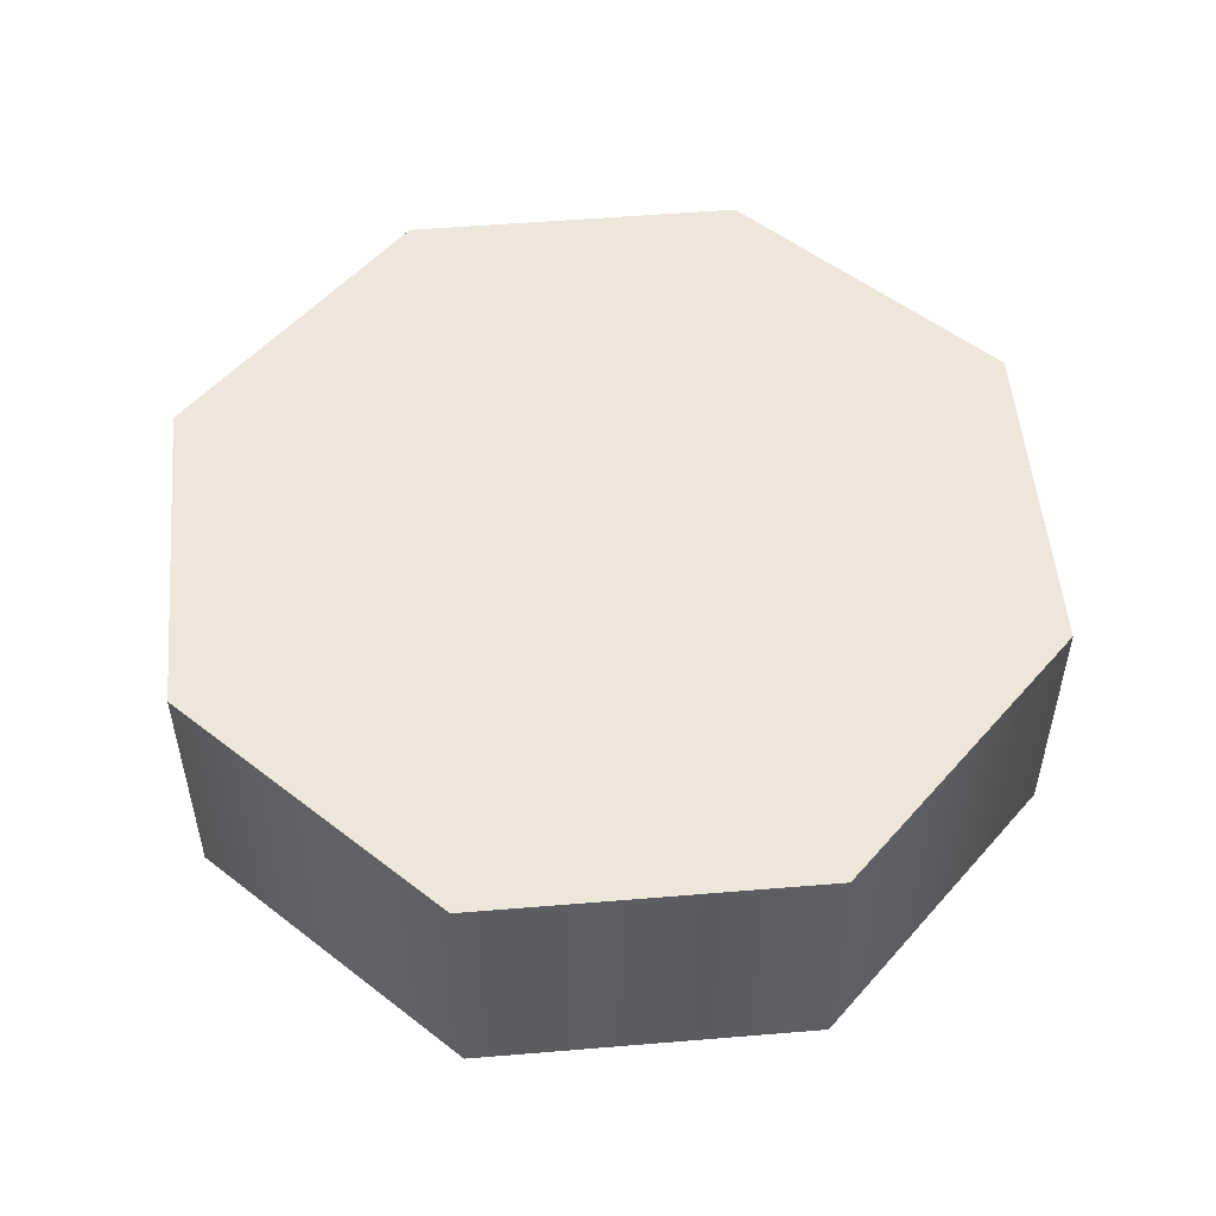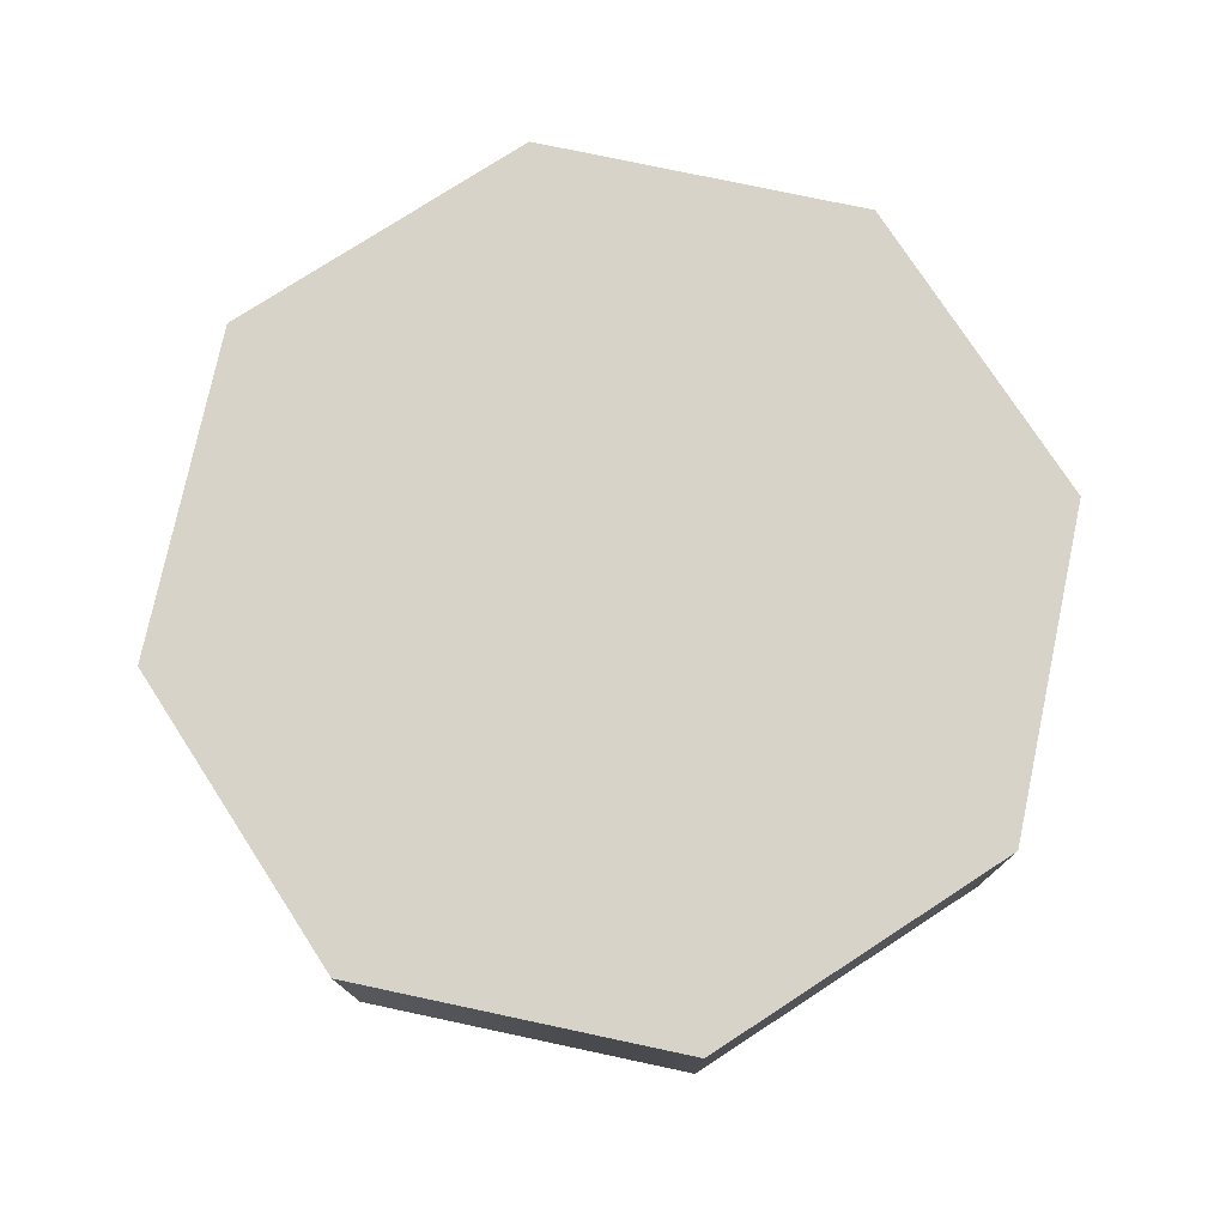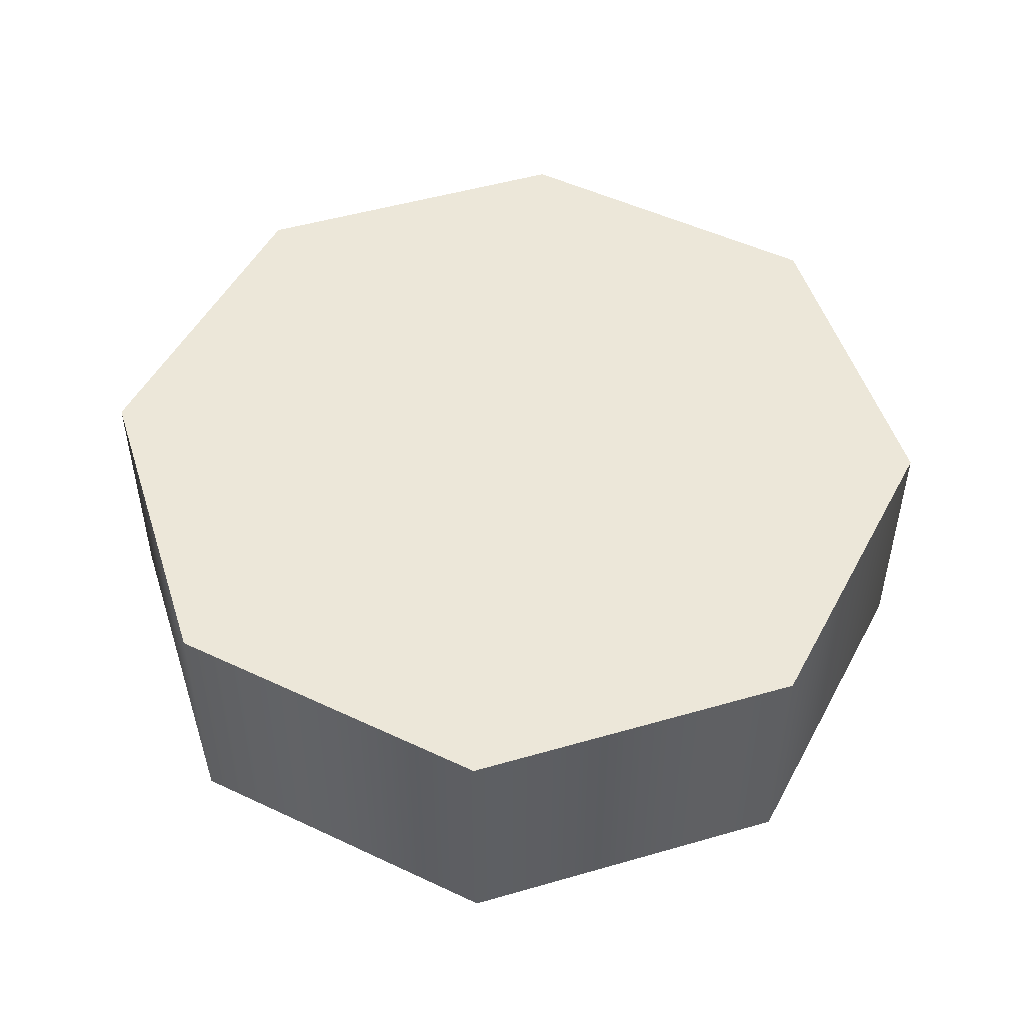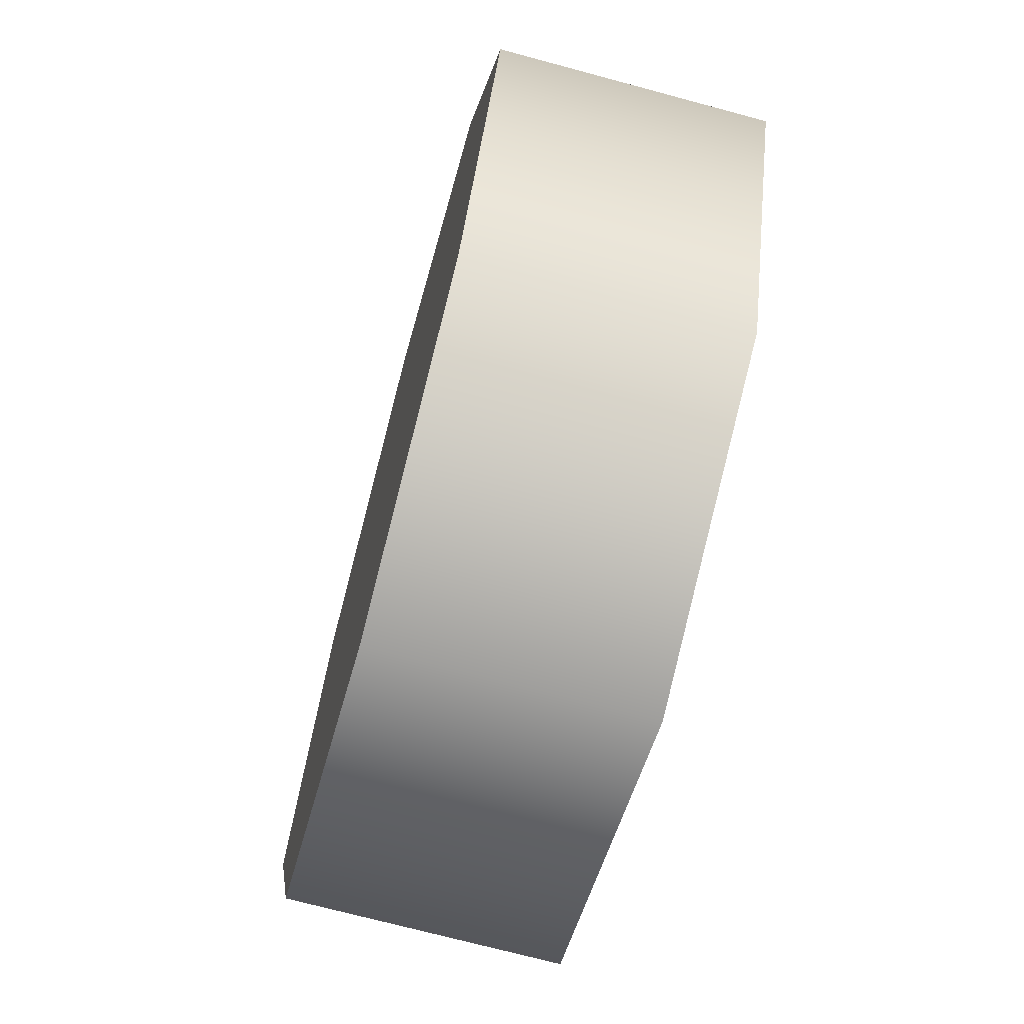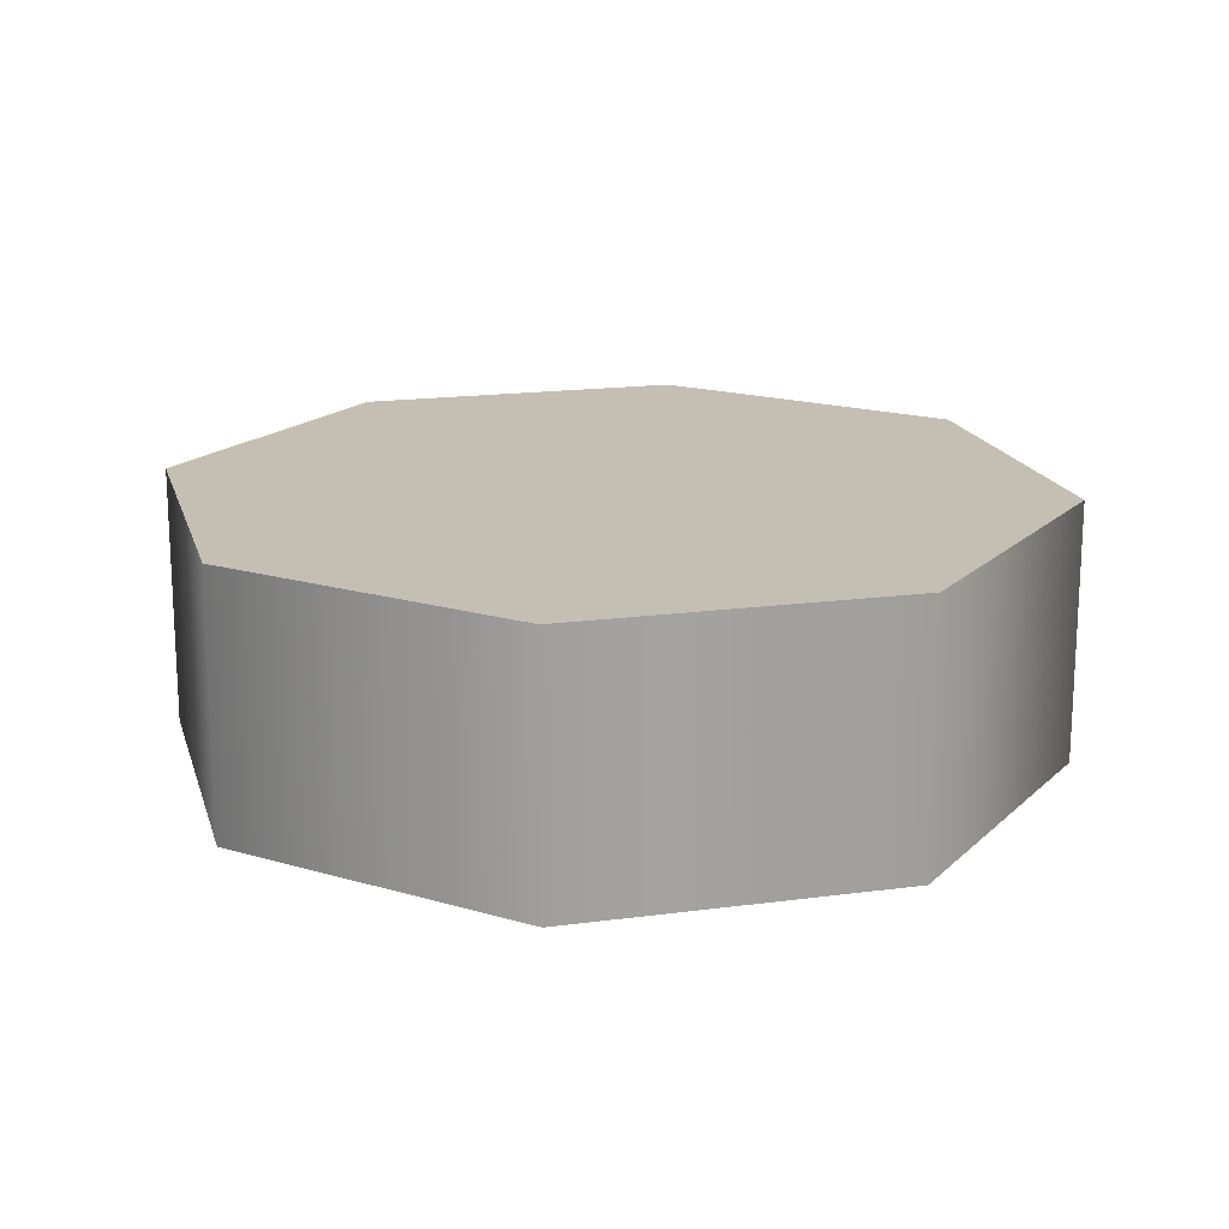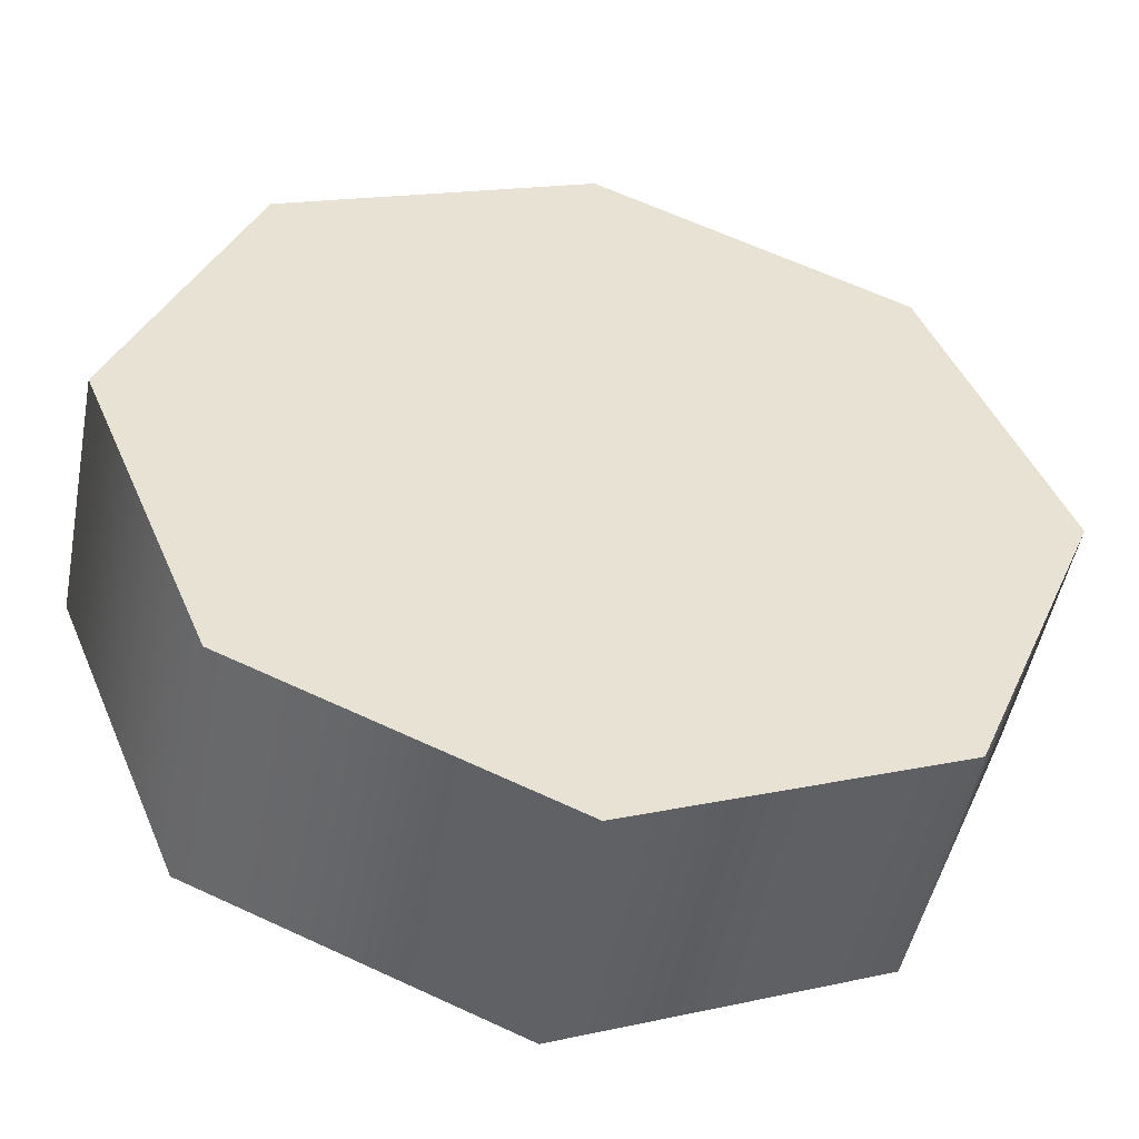
<metadata>
{"format":"obj","ext":"obj","renderer":"f3d","projection":"perspective","resolution":1024,"background":"white","views":[{"elev":52.6,"azim":-27.6,"up":"+Y"},{"elev":76.8,"azim":-55.5,"up":"+Y"},{"elev":50.2,"azim":4.9,"up":"+Y"},{"elev":-71.1,"azim":74.9,"up":"+Z"},{"elev":17.6,"azim":-127.3,"up":"+Y"},{"elev":-49.7,"azim":169.1,"up":"+Z"}]}
</metadata>
<code>
g FrontLeft
v -0.3 0 0
v -0.3 0.1774 -1.923e-08
v -0.2121 0 0.2121
v -0.2121 0.1774 0.2121
v -0.2121 0 0.2121
v -0.2121 0.1774 0.2121
v 1.311e-08 0 0.3
v 1.311e-08 0.1774 0.3
v 1.311e-08 0 0.3
v 1.311e-08 0.1774 0.3
v 0.2121 0 0.2121
v 0.2121 0.1774 0.2121
v 0.2121 0 0.2121
v 0.2121 0.1774 0.2121
v 0.3 0 -2.623e-08
v 0.3 0.1774 -4.546e-08
v 0.3 0 -2.623e-08
v 0.3 0.1774 -4.546e-08
v 0.2121 0 -0.2121
v 0.2121 0.1774 -0.2121
v 0.2121 0 -0.2121
v 0.2121 0.1774 -0.2121
v -3.577e-09 0 -0.3
v -3.577e-09 0.1774 -0.3
v -3.577e-09 0 -0.3
v -3.577e-09 0.1774 -0.3
v -0.2121 0 -0.2121
v -0.2121 0.1774 -0.2121
v -0.2121 0 -0.2121
v -0.2121 0.1774 -0.2121
v -0.3 0 0
v -0.3 0.1774 -1.923e-08
v -0.2121 0 0.2121
v 0 0 0
v -0.3 0 0
v 1.311e-08 0 0.3
v 0.2121 0 0.2121
v 0.3 0 -2.623e-08
v 0.2121 0 -0.2121
v -3.577e-09 0 -0.3
v -0.2121 0 -0.2121
v -0.3 0.1774 -1.923e-08
v 0 0.1774 -1.923e-08
v -0.2121 0.1774 0.2121
v 1.311e-08 0.1774 0.3
v 0.2121 0.1774 0.2121
v 0.3 0.1774 -4.546e-08
v 0.2121 0.1774 -0.2121
v -3.577e-09 0.1774 -0.3
v -0.2121 0.1774 -0.2121
f 3 2 1
f 3 4 2
f 7 6 5
f 7 8 6
f 11 10 9
f 11 12 10
f 15 14 13
f 15 16 14
f 19 18 17
f 19 20 18
f 23 22 21
f 23 24 22
f 27 26 25
f 27 28 26
f 31 30 29
f 31 32 30
f 35 34 33
f 33 34 36
f 36 34 37
f 37 34 38
f 38 34 39
f 39 34 40
f 40 34 41
f 41 34 35
f 44 43 42
f 45 43 44
f 46 43 45
f 47 43 46
f 48 43 47
f 49 43 48
f 50 43 49
f 42 43 50

</code>
